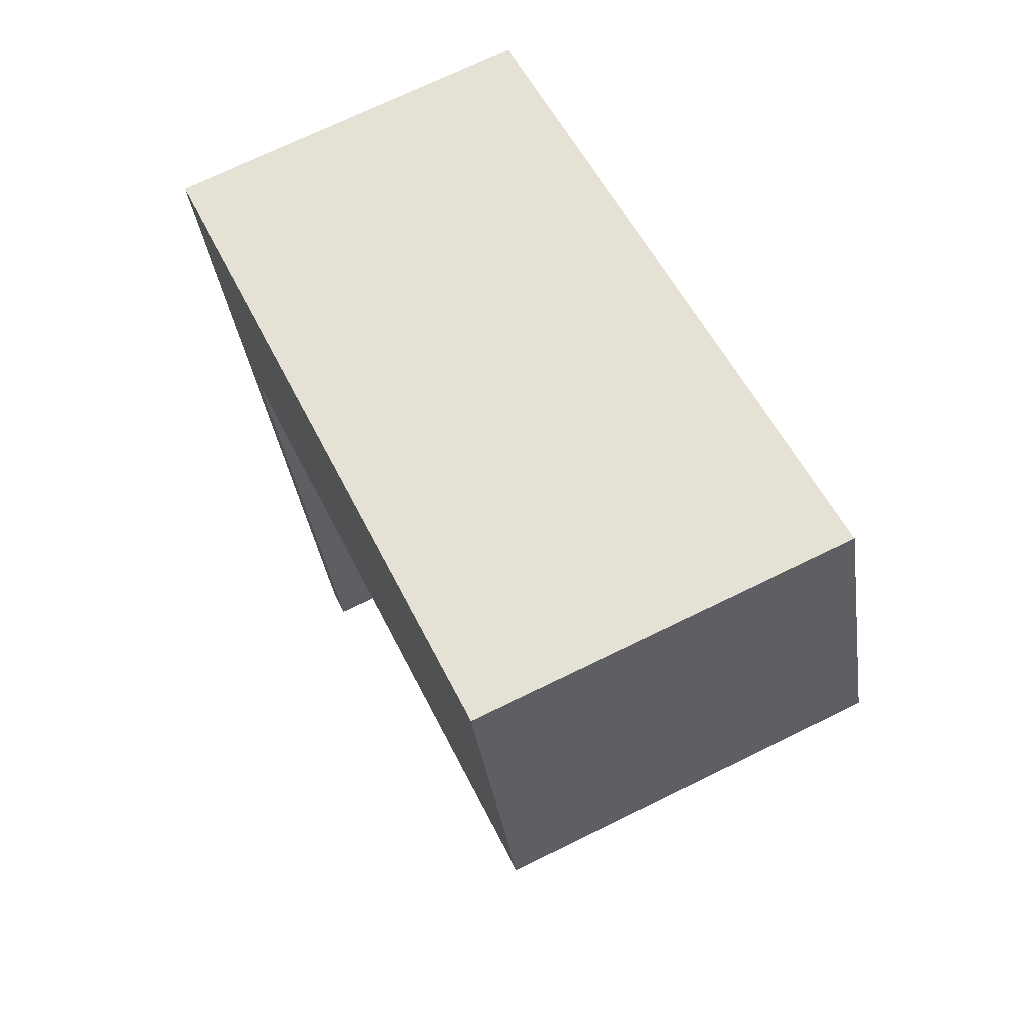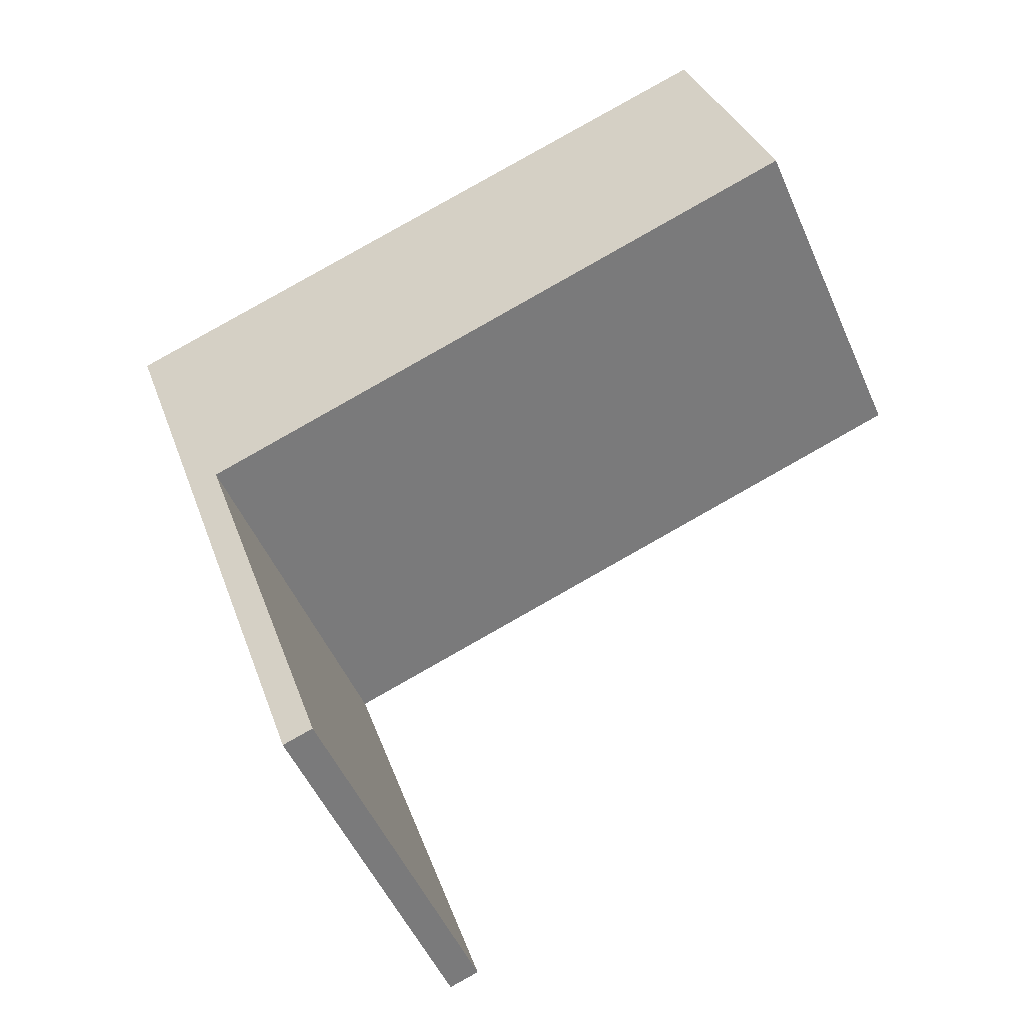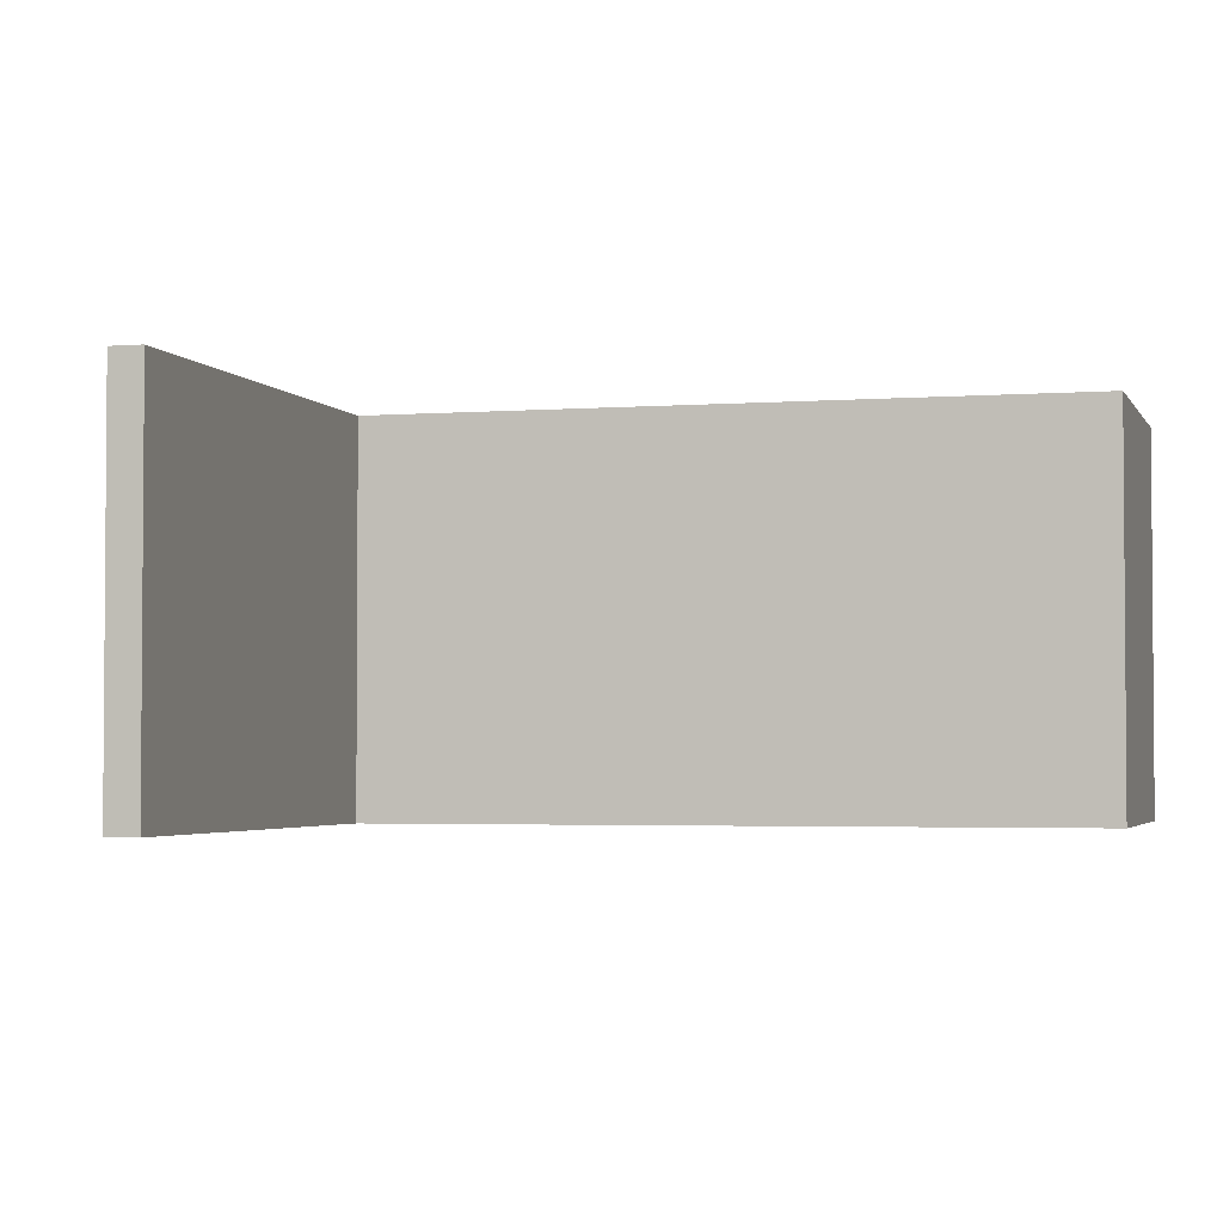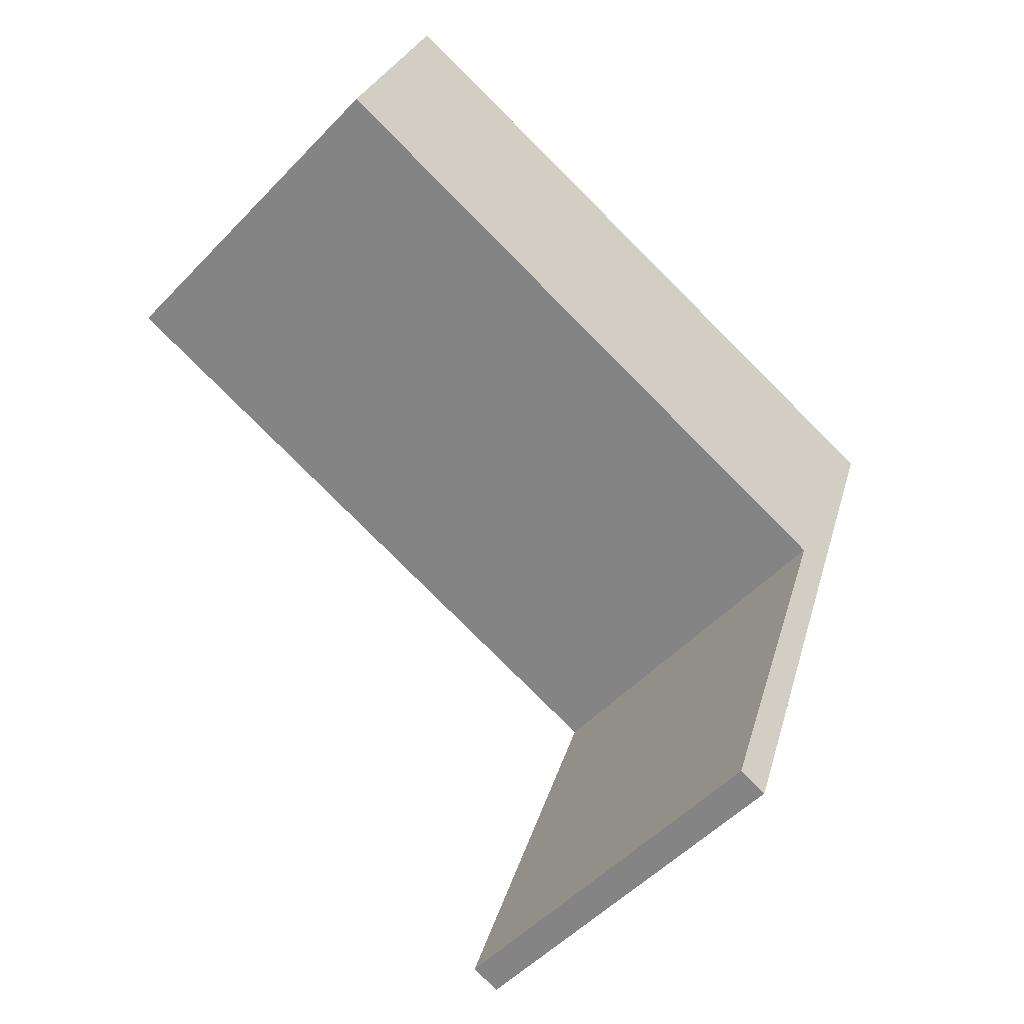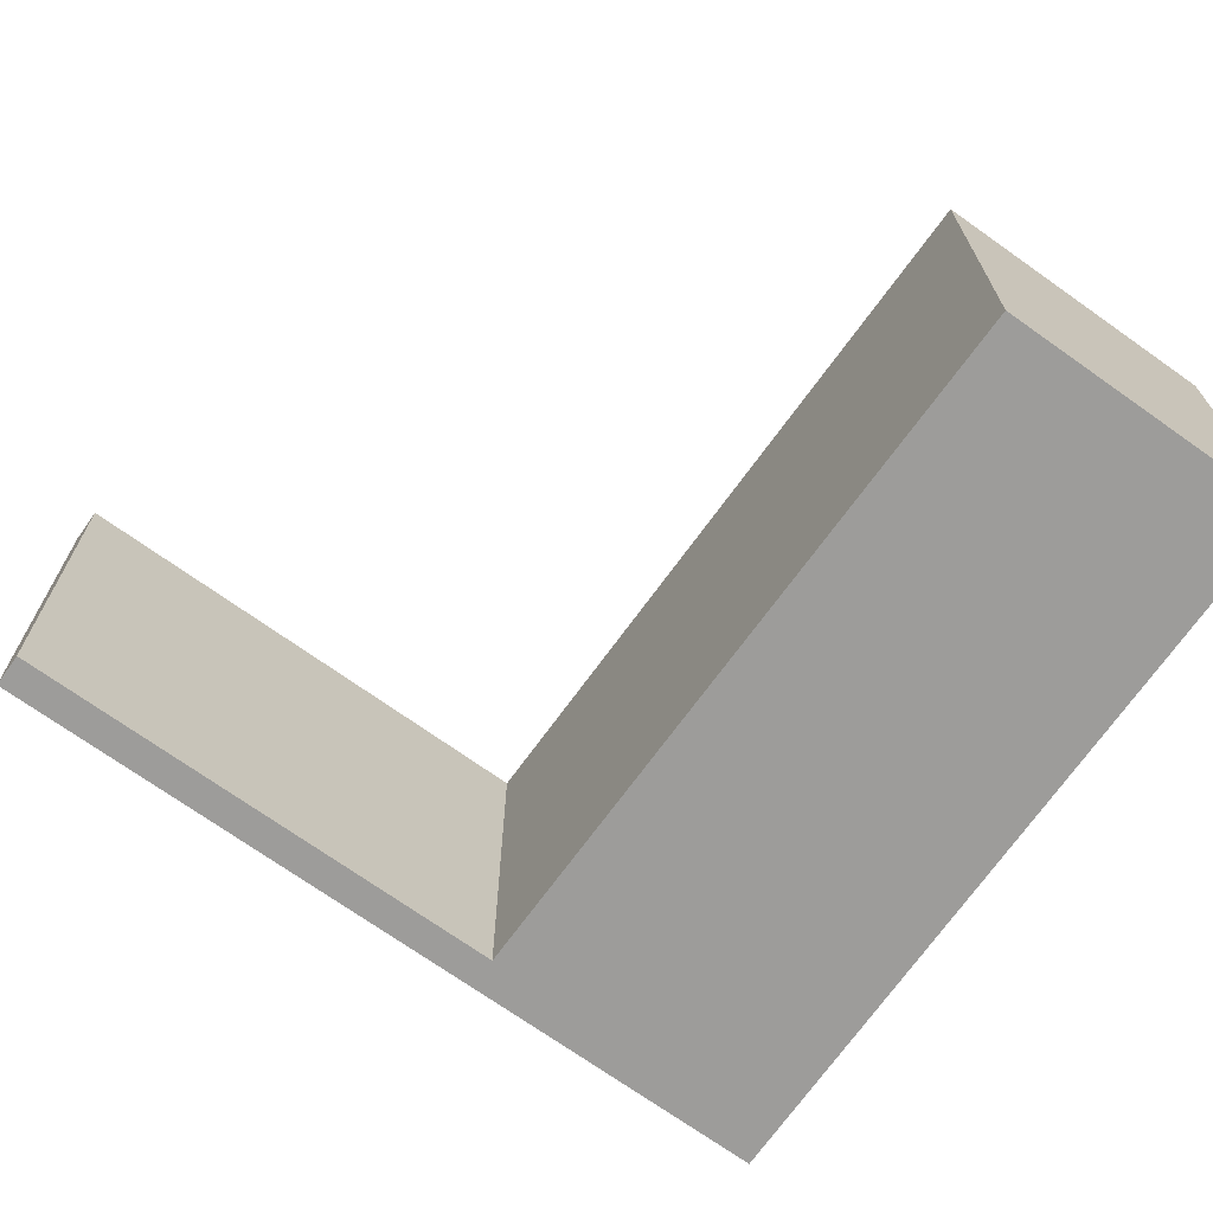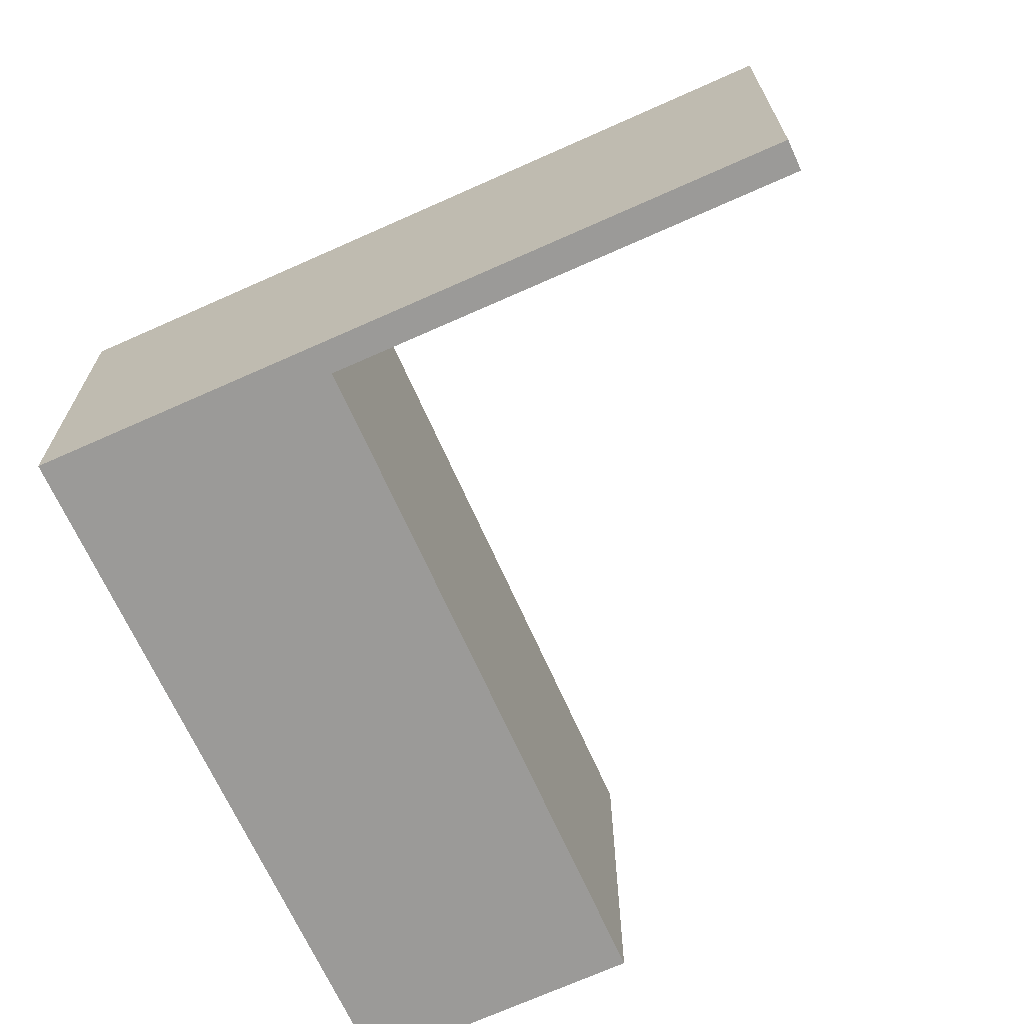
<metadata>
{"format":"obj","ext":"obj","renderer":"f3d","projection":"perspective","resolution":1024,"background":"white","views":[{"elev":70.9,"azim":-116.1,"up":"+Z"},{"elev":-50.7,"azim":-156.9,"up":"+Z"},{"elev":-2.9,"azim":-146.4,"up":"+Y"},{"elev":-51.8,"azim":-41.9,"up":"+Z"},{"elev":-70.0,"azim":-107.2,"up":"+Y"},{"elev":-69.3,"azim":132.7,"up":"+Y"}]}
</metadata>
<code>
v  0.755 3.18 2.302
v  5.599 3.18 -1.886
v  0 3.18 1.947e-16
v  6.406 3.18 0.477
v  4.571 3.18 -5.766
v  4.32 3.18 -5.684
v  6.644 3.18 0.4
v  4.32 3.48e-16 -5.684
v  5.599 1.155e-16 -1.886
v  0 0 0
v  0.755 -1.41e-16 2.302
v  4.571 3.531e-16 -5.766
v  6.406 -2.921e-17 0.477
v  6.644 -2.449e-17 0.4
g defaultobject
f 1 2 3
f 2 1 4
f 2 5 6
f 5 2 7
f 7 2 4
f 8 2 6
f 2 8 9
f 10 1 3
f 1 10 11
f 9 3 2
f 3 9 10
f 12 6 5
f 6 12 8
f 11 4 1
f 4 11 13
f 4 13 7
f 7 13 14
f 14 5 7
f 5 14 12
f 10 13 11
f 13 10 14
f 14 10 9
f 14 9 12
f 12 9 8

</code>
